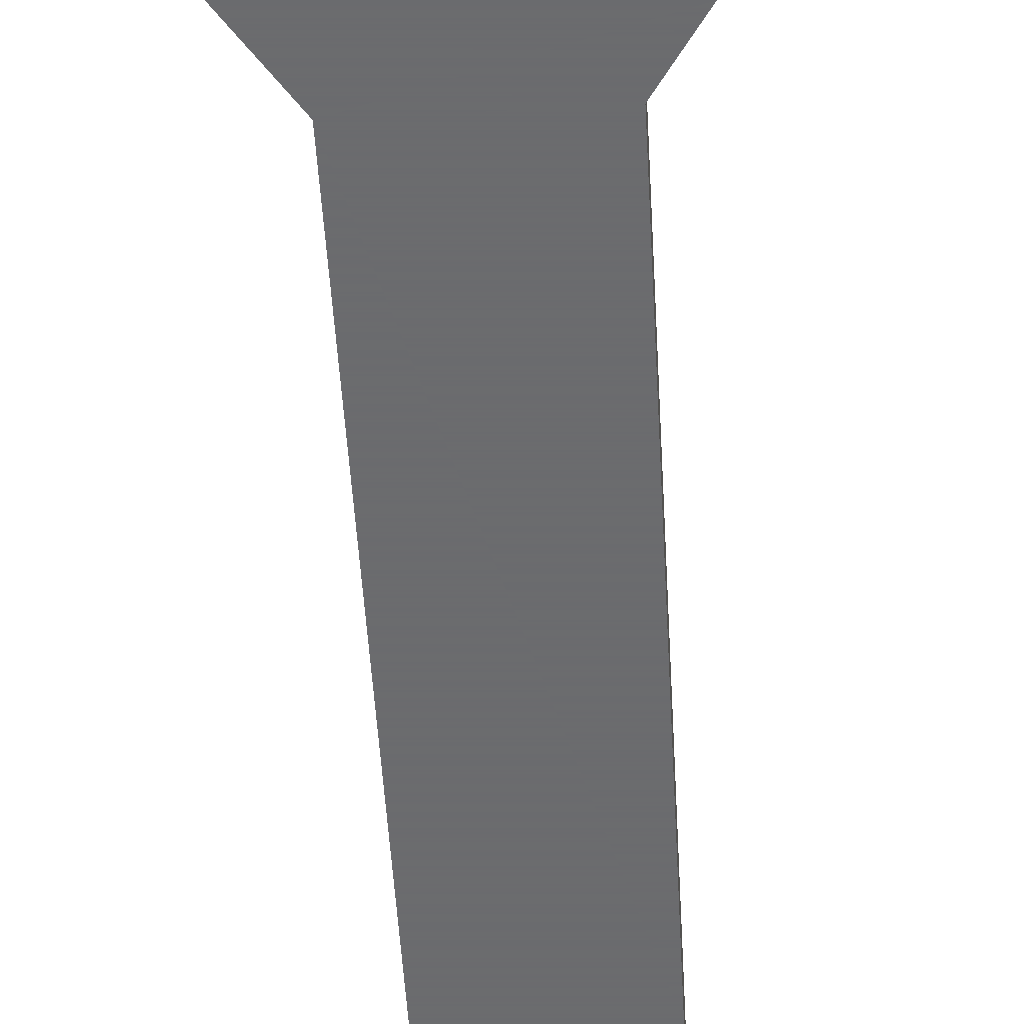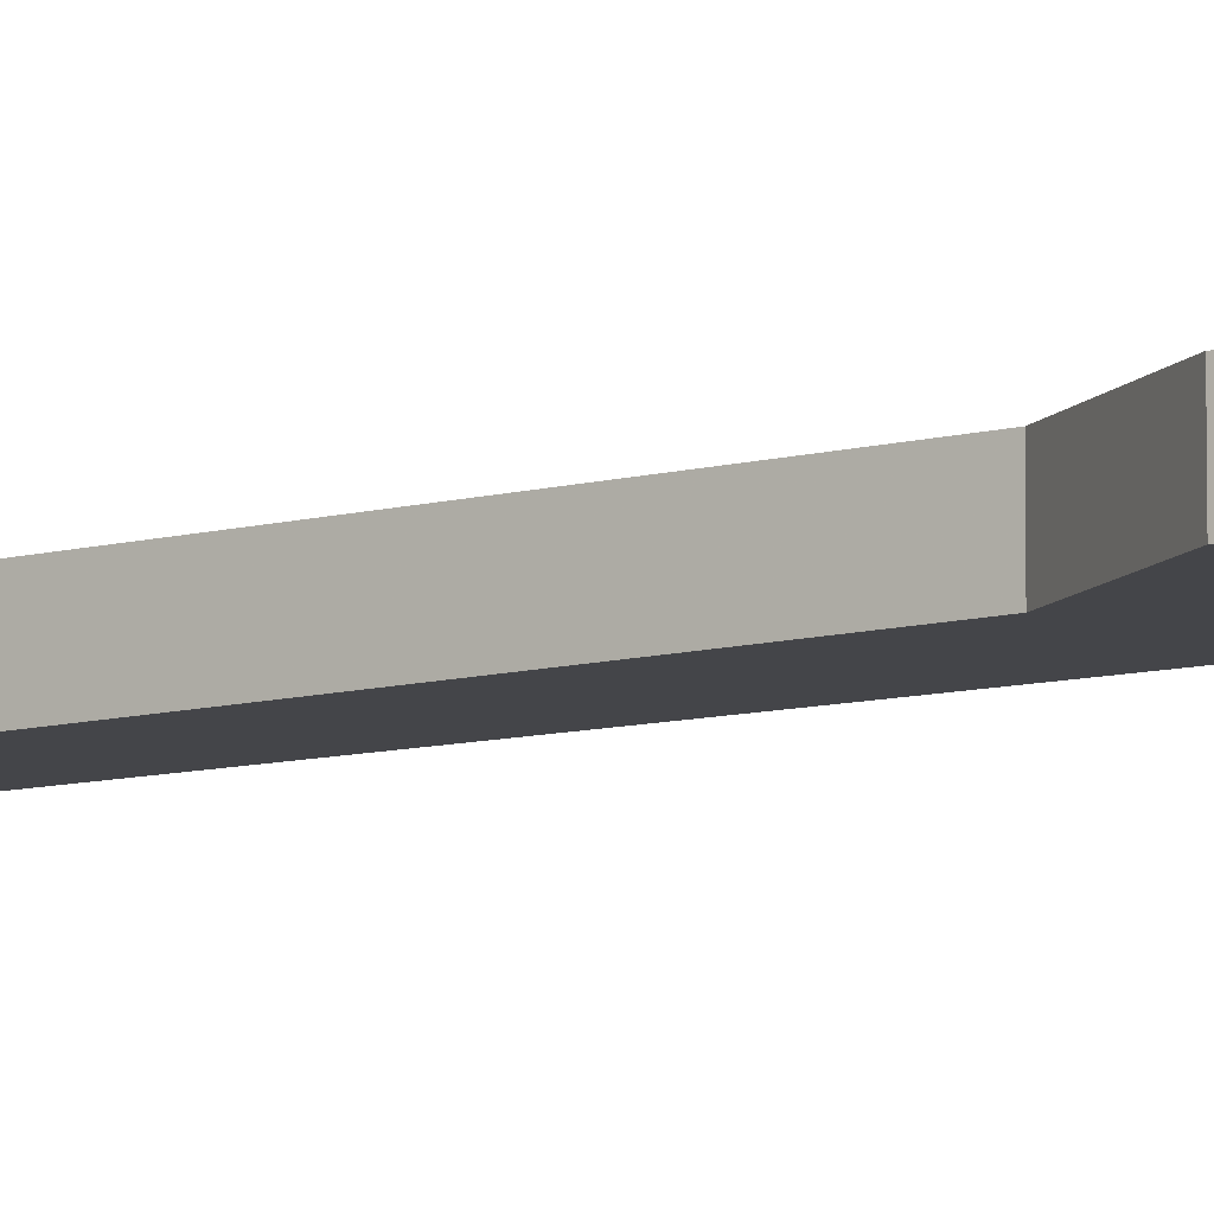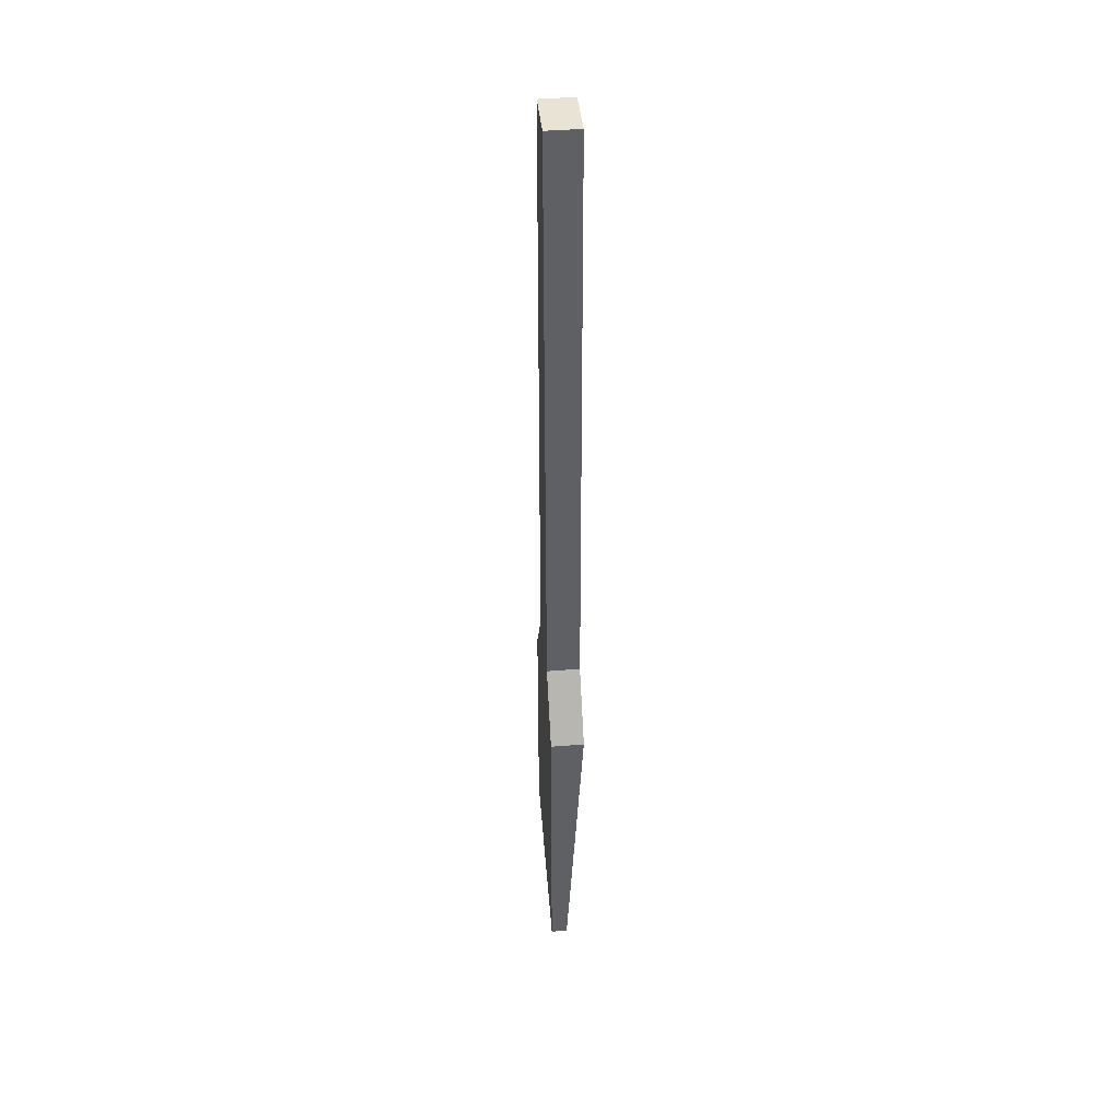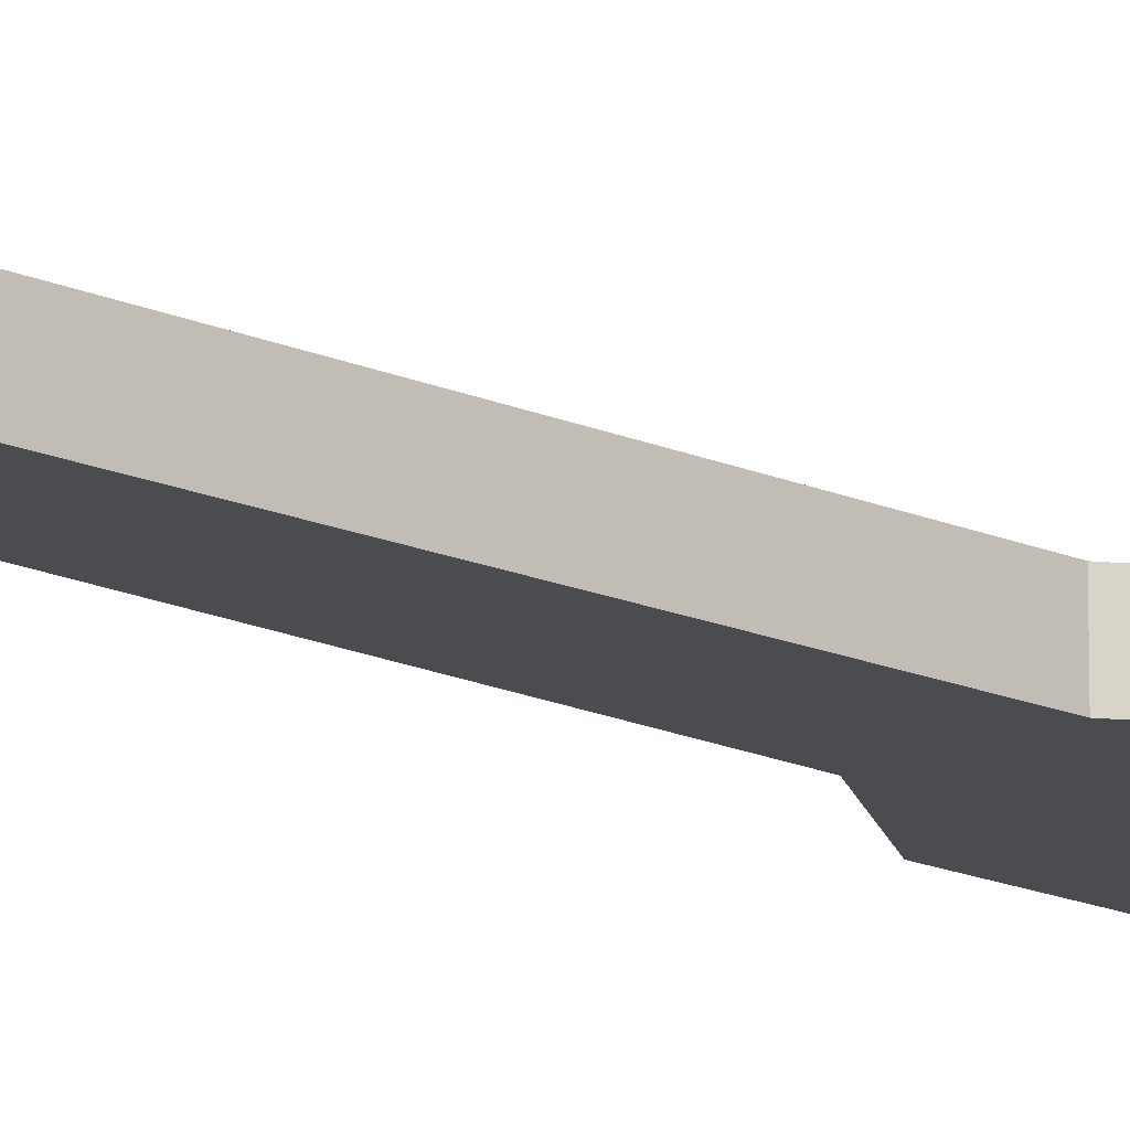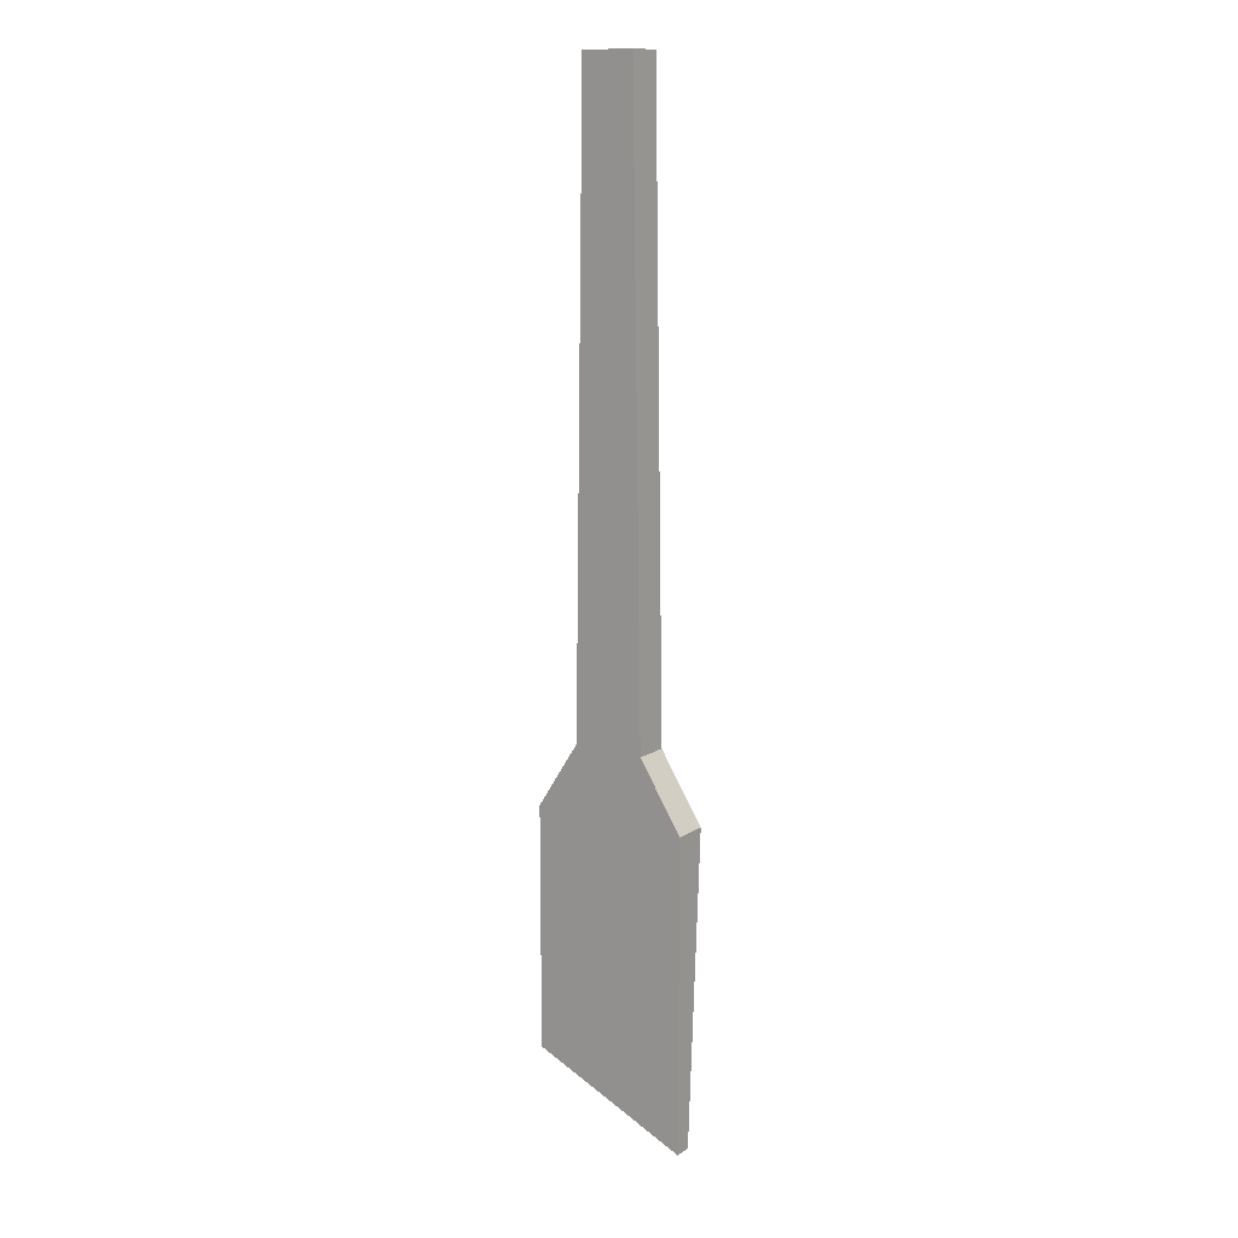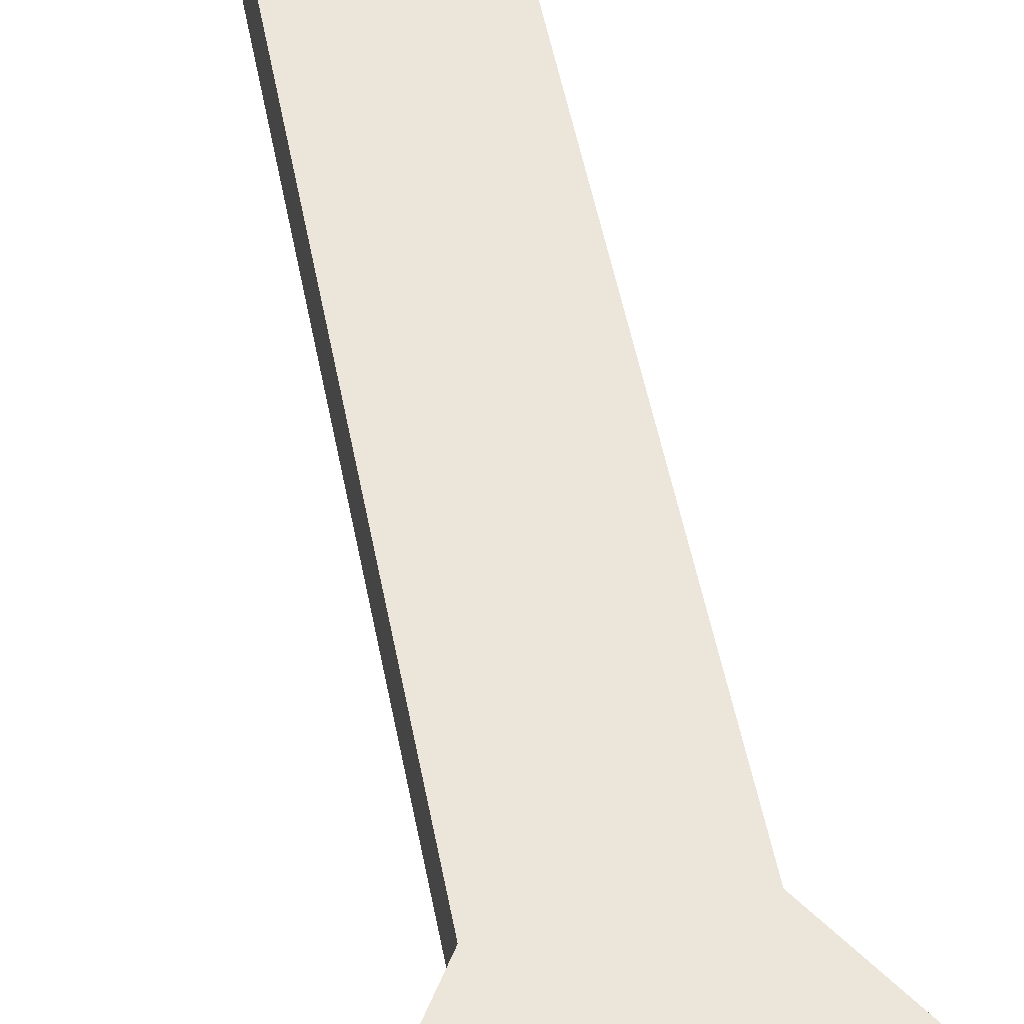
<metadata>
{"format":"obj","ext":"obj","renderer":"f3d","projection":"perspective","resolution":1024,"background":"white","views":[{"elev":-53.5,"azim":-176.6,"up":"+Y"},{"elev":-9.1,"azim":126.3,"up":"+Y"},{"elev":42.1,"azim":84.4,"up":"+Z"},{"elev":-15.1,"azim":44.8,"up":"+Y"},{"elev":13.2,"azim":35.6,"up":"+Z"},{"elev":55.4,"azim":168.7,"up":"+Y"}]}
</metadata>
<code>
v 2.437 1.569 88.2
v -2.437 1.569 88.2
v -2.437 -1.569 88.2
v 2.437 1.569 88.2
v -2.437 -1.569 88.2
v 2.437 -1.569 88.2
v -7.299 -0.01424 2.707
v 7.299 -1.569 -3.469
v -7.299 -1.569 2.707
v 7.299 -1.569 -3.469
v -7.299 -0.01424 2.707
v 7.299 -0.01424 -3.469
v -2.437 1.569 88.2
v -3.305 1.569 31.31
v -2.437 -1.569 88.2
v -2.437 -1.569 88.2
v -3.305 1.569 31.31
v -3.305 -1.569 31.31
v 2.437 1.569 88.2
v 3.305 1.569 31.31
v -2.437 1.569 88.2
v -2.437 1.569 88.2
v 3.305 1.569 31.31
v -3.305 1.569 31.31
v 2.437 -1.569 88.2
v 3.305 1.569 31.31
v 2.437 1.569 88.2
v 3.305 1.569 31.31
v 2.437 -1.569 88.2
v 3.305 -1.569 31.31
v -2.437 -1.569 88.2
v 3.305 -1.569 31.31
v 2.437 -1.569 88.2
v 3.305 -1.569 31.31
v -2.437 -1.569 88.2
v -3.305 -1.569 31.31
v -3.305 1.569 31.31
v -7.299 -1.569 25.14
v -3.305 -1.569 31.31
v -7.299 -1.569 25.14
v -3.305 1.569 31.31
v -7.299 1.569 25.14
v 3.305 1.569 31.31
v -7.299 1.569 25.14
v -3.305 1.569 31.31
v -7.299 1.569 25.14
v 3.305 1.569 31.31
v 7.299 1.569 25.14
v 3.305 -1.569 31.31
v 7.299 -1.569 25.14
v 3.305 1.569 31.31
v 3.305 1.569 31.31
v 7.299 -1.569 25.14
v 7.299 1.569 25.14
v 3.305 -1.569 31.31
v -3.305 -1.569 31.31
v -7.299 -1.569 25.14
v 3.305 -1.569 31.31
v -7.299 -1.569 25.14
v 7.299 -1.569 25.14
v -7.299 -1.569 25.14
v -7.299 -0.01424 2.707
v -7.299 -1.569 2.707
v -7.299 -0.01424 2.707
v -7.299 -1.569 25.14
v -7.299 1.569 25.14
v -7.299 1.569 25.14
v 7.299 1.569 25.14
v -7.299 -0.01424 2.707
v 7.299 1.569 25.14
v 7.299 -0.01424 -3.469
v -7.299 -0.01424 2.707
v 7.299 -0.01424 -3.469
v 7.299 1.569 25.14
v 7.299 -1.569 25.14
v 7.299 -1.569 25.14
v 7.299 -1.569 -3.469
v 7.299 -0.01424 -3.469
v 7.299 -1.569 25.14
v -7.299 -1.569 2.707
v 7.299 -1.569 -3.469
v -7.299 -1.569 2.707
v 7.299 -1.569 25.14
v -7.299 -1.569 25.14
g UnrealEdObject
f 1 2 3
f 4 5 6
f 7 8 9
f 10 11 12
f 13 14 15
f 16 17 18
f 19 20 21
f 22 23 24
f 25 26 27
f 28 29 30
f 31 32 33
f 34 35 36
f 37 38 39
f 40 41 42
f 43 44 45
f 46 47 48
f 49 50 51
f 52 53 54
f 55 56 57
f 58 59 60
f 61 62 63
f 64 65 66
f 67 68 69
f 70 71 72
f 73 74 75
f 76 77 78
f 79 80 81
f 82 83 84
g

</code>
